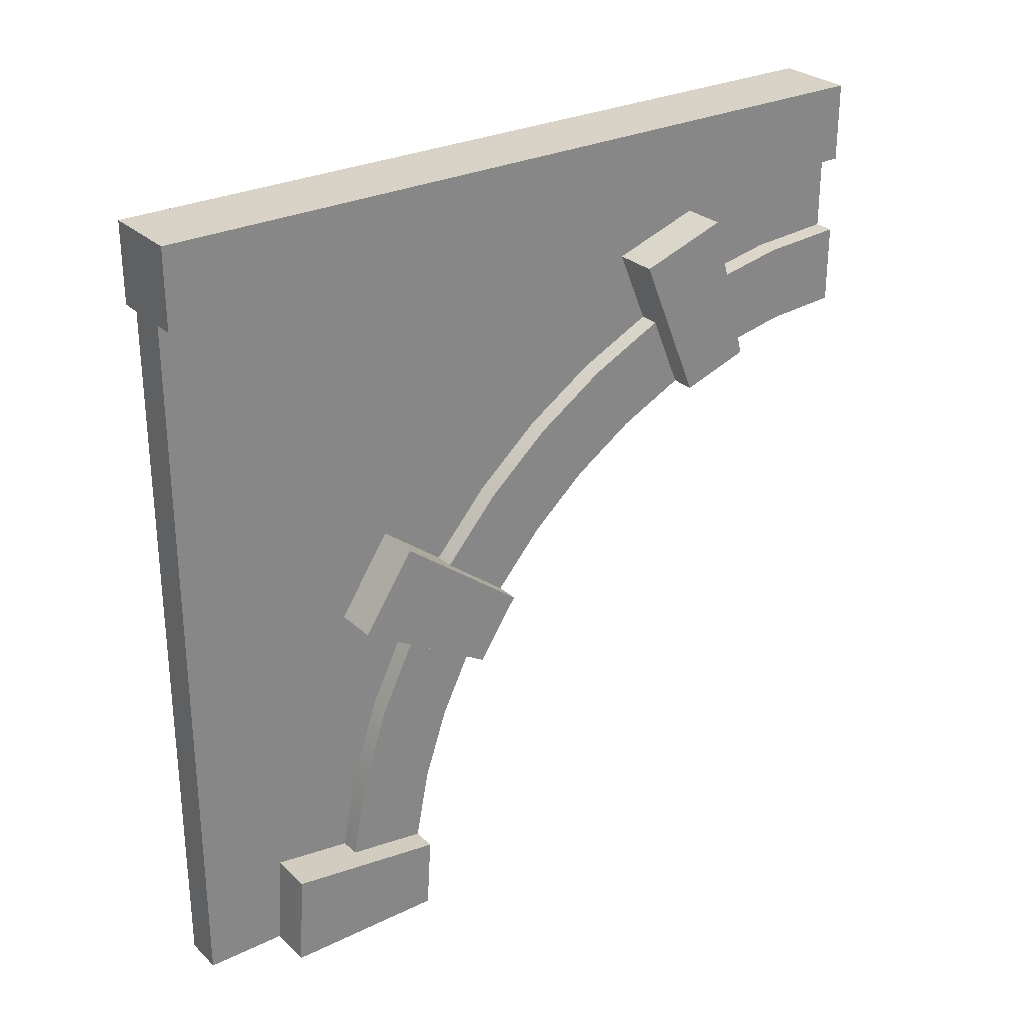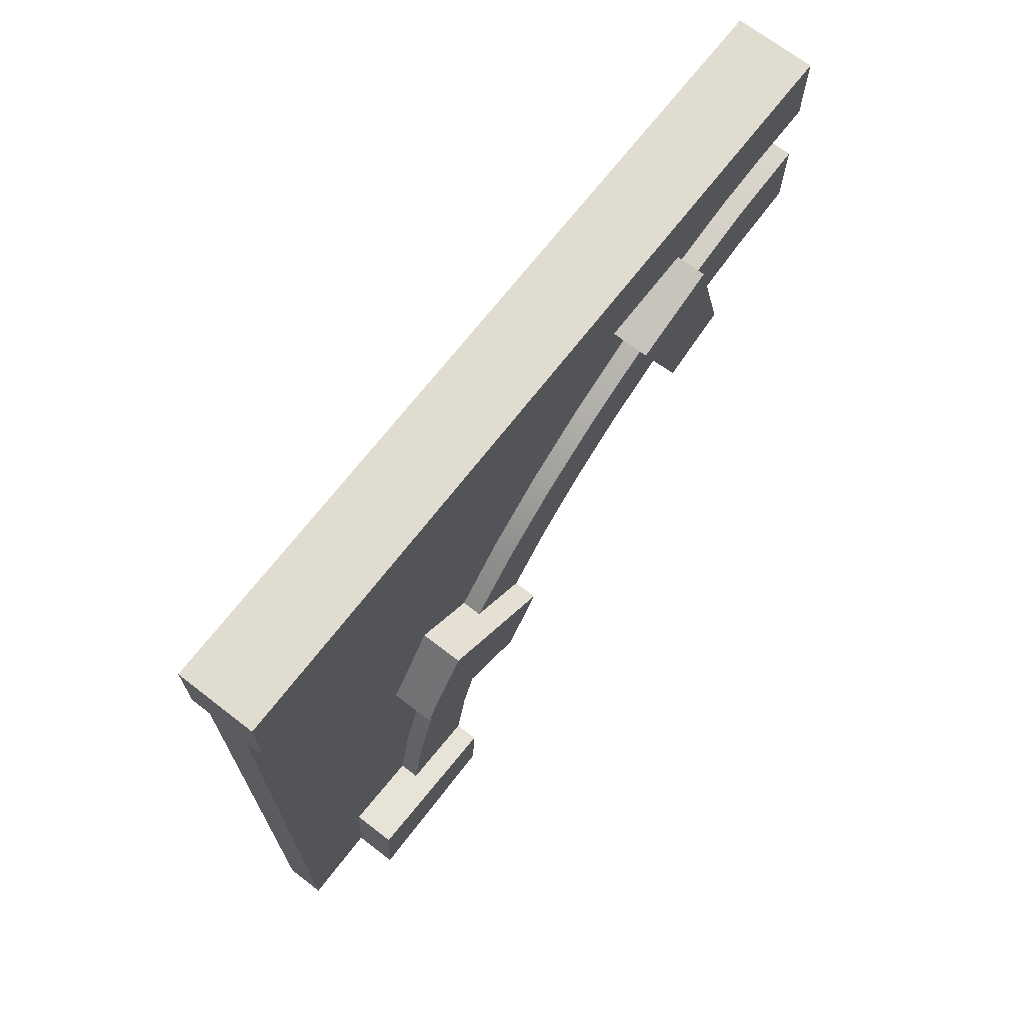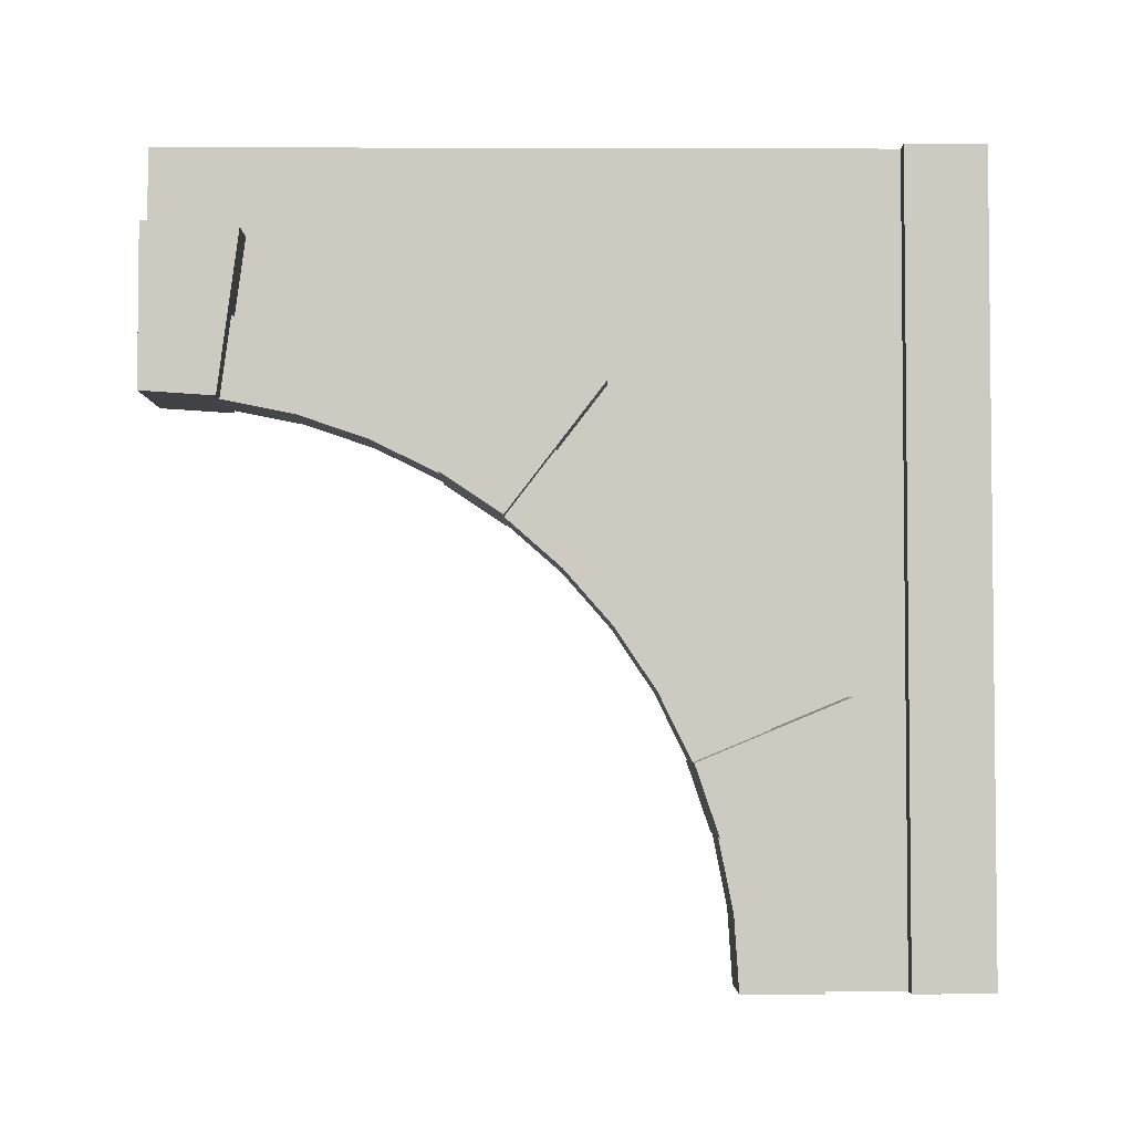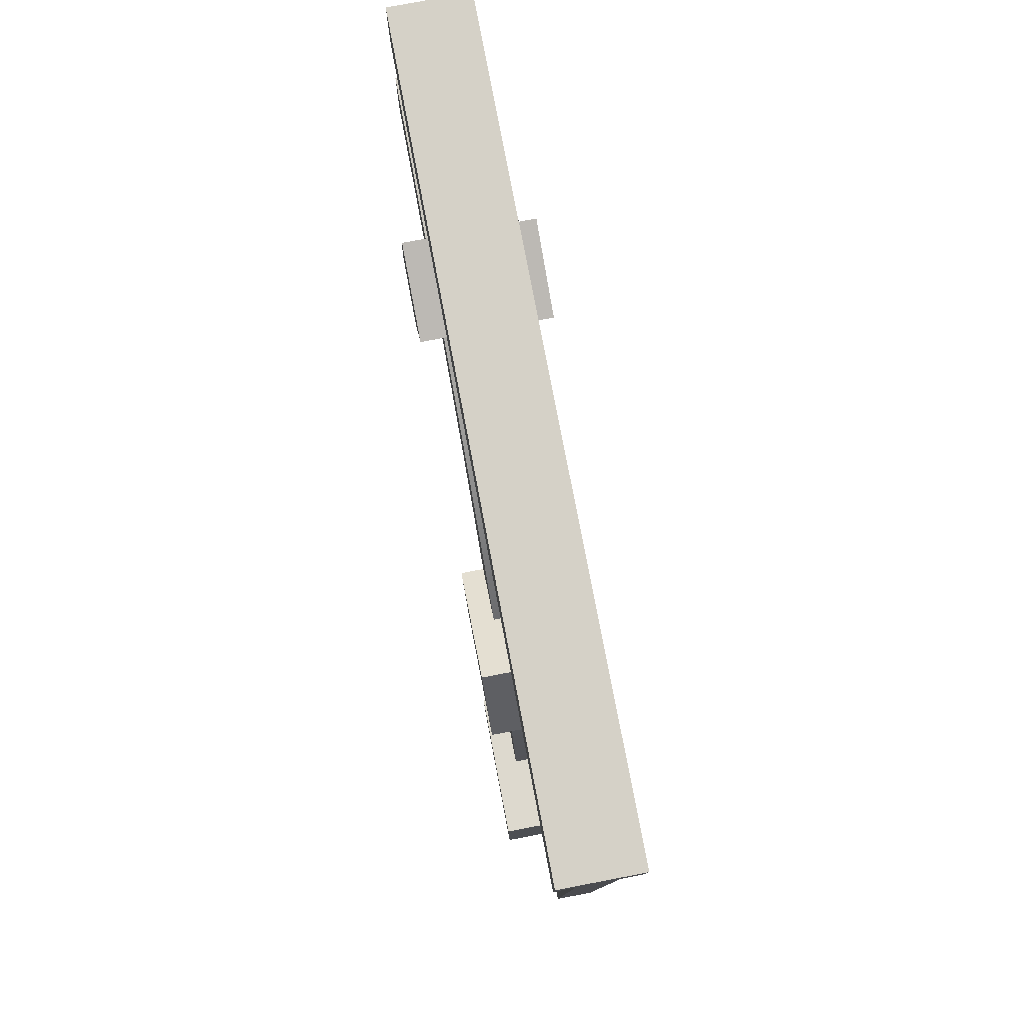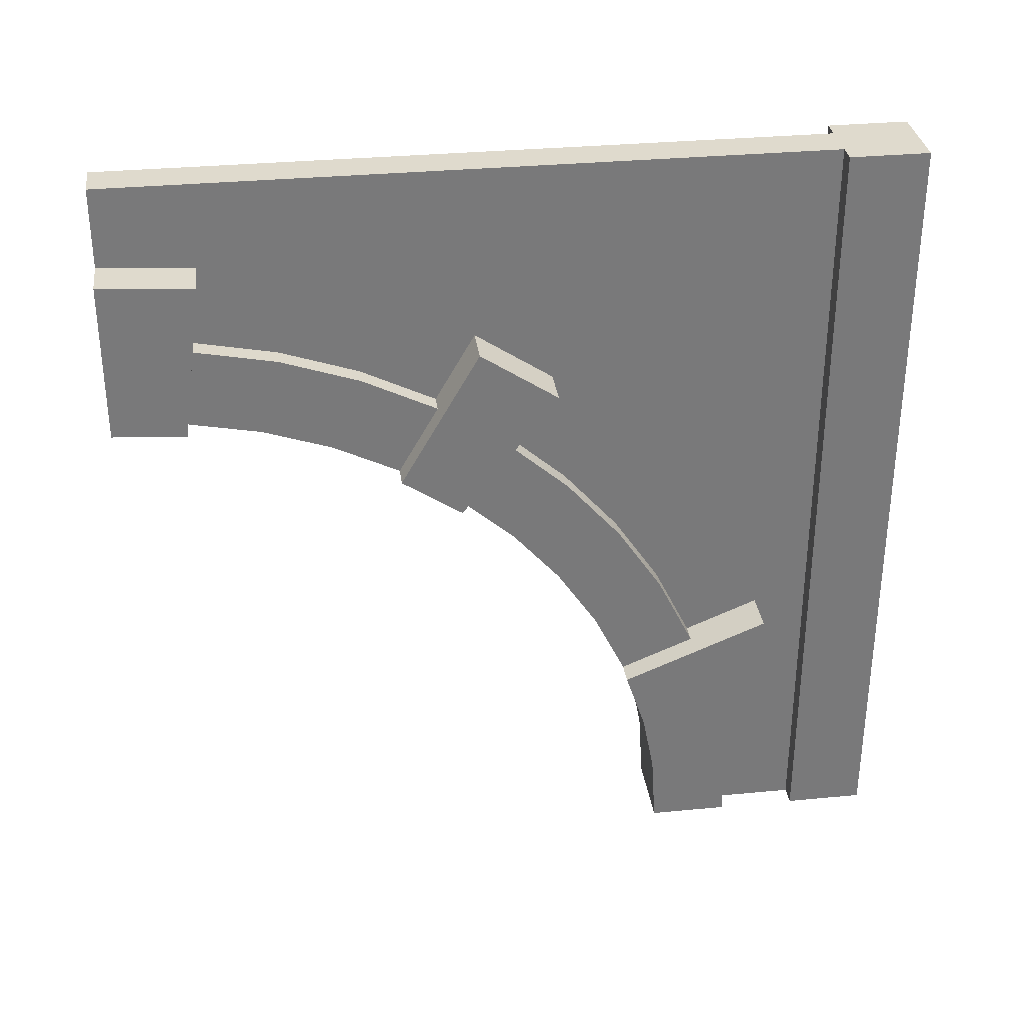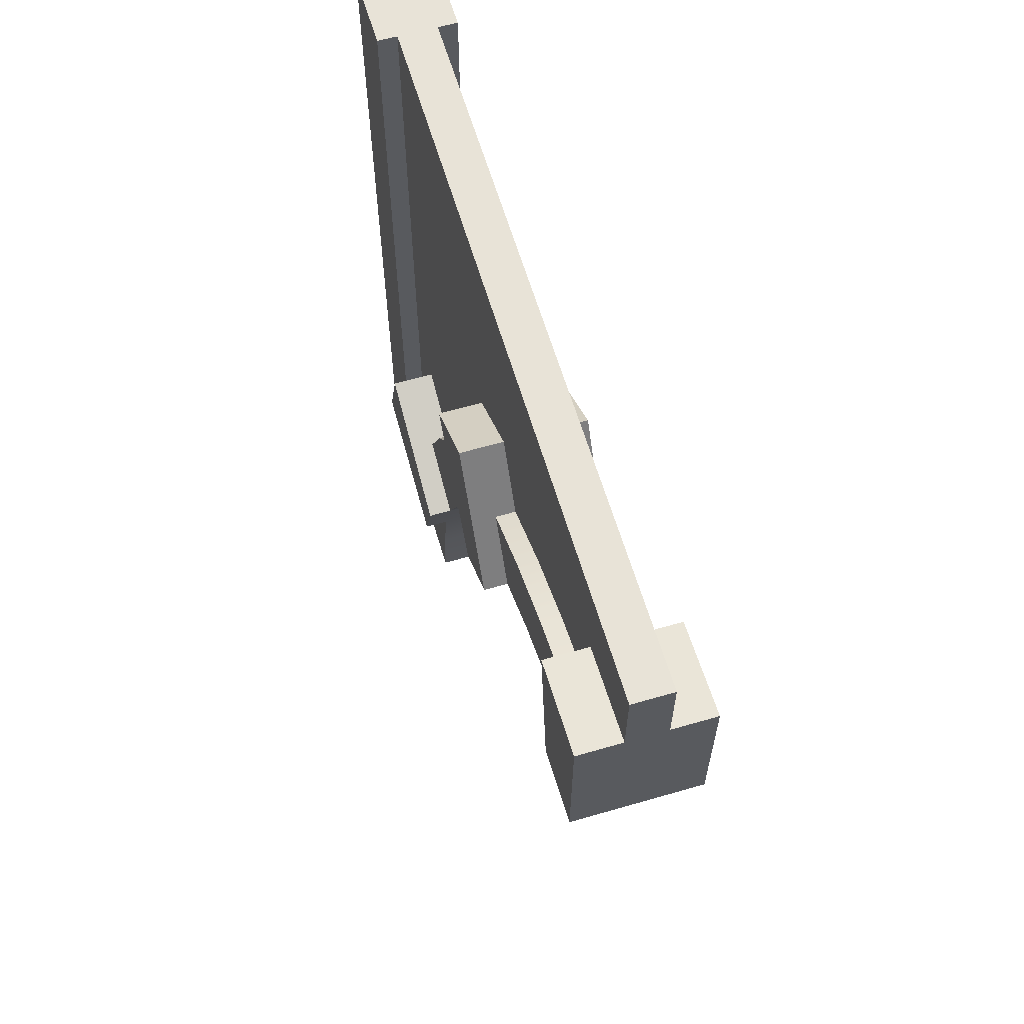
<metadata>
{"format":"obj","ext":"obj","renderer":"f3d","projection":"perspective","resolution":1024,"background":"white","views":[{"elev":28.1,"azim":-126.2,"up":"+Z"},{"elev":69.6,"azim":-142.3,"up":"+Z"},{"elev":-3.6,"azim":-90.5,"up":"+Y"},{"elev":78.7,"azim":169.2,"up":"+Z"},{"elev":32.6,"azim":-97.6,"up":"+Y"},{"elev":61.8,"azim":163.6,"up":"+Y"}]}
</metadata>
<code>
o wallArchTopDetail
v 4 8 4
v 4 -0 3.2
v 4 8 3.2
v 4 -0 4
v 3.2 -0 4
v 3.8 -0 3.2
v 3.4 -0 3.2
v 3.2 -0 3.2
v 3.2 8 3.2
v 3.2 8 4
v 3.8 8 3.2
v 3.4 8 3.2
v 3.4 8 -4
v 3.8 8 -4
v 3.8 7.2 -4
v 3.4 7.2 -4
v 4.24 7.2 -4
v 2.96 7.2 -4
v 4.24 5.6 -4
v 2.96 5.6 -4
v 3.4 6.182 -2.344
v 3.4 7.138 -3.06
v 3.4 6.345 -3.165
v 3.4 5.913 -1.551
v 3.4 6.235 -0.4
v 3.4 5.543 -0.8
v 3.4 5.712 0.3831
v 3.4 4.525 0.5255
v 3.4 5.077 -0.1039
v 3.4 3.896 1.077
v 3.4 3.2 1.543
v 3.4 2.449 1.913
v 3.4 2.755 2.652
v 3.4 1.863 2.955
v 3.4 -0 2.4
v 3.4 0.8354 2.345
v 3.4 1.656 2.182
v 3.8 -0 2.4
v 4 -0 1.6
v 4 -0 2.4
v 3.2 -0 1.6
v 3.2 -0 2.4
v 3.8 7.138 -3.06
v 3.8 6.182 -2.344
v 3.8 5.913 -1.551
v 3.8 6.235 -0.4
v 3.8 5.543 -0.8
v 3.8 5.712 0.3831
v 3.8 4.525 0.5255
v 3.8 3.896 1.077
v 3.8 3.2 1.543
v 3.8 2.449 1.913
v 3.8 2.755 2.652
v 3.8 1.863 2.955
v 3.8 0.8354 2.345
v 3.8 1.656 2.182
v 3.8 5.077 -0.1039
v 3.8 6.345 -3.165
v 3.2 5.409 -2.551
v 4 5.552 -3.269
v 4 5.409 -2.551
v 3.2 5.552 -3.269
v 3.2 6.345 -3.165
v 3.2 6.182 -2.344
v 4 1.656 2.182
v 4 0.8354 2.345
v 4 1.449 1.409
v 4.24 1.449 1.409
v 4.24 1.863 2.955
v 4 3.896 1.077
v 4 3.2 1.543
v 3.2 3.896 1.077
v 3.2 3.2 1.543
v 3.2 3.409 0.4428
v 4 2.8 0.8497
v 3.2 2.8 0.8497
v 4 3.409 0.4428
v 2.96 2.755 2.652
v 2.96 1.863 2.955
v 3.2 5.913 -1.551
v 2.96 7.138 -3.06
v 4 5.077 -0.1039
v 4 3.96 -0.0402
v 4 4.443 -0.5909
v 4 4.525 0.5255
v 4 2.143 1.174
v 4 2.449 1.913
v 2.96 4.443 -0.5909
v 2.96 6.235 -0.4
v 2.96 4.85 -1.2
v 2.96 5.712 0.3831
v 3.2 3.96 -0.0402
v 3.2 5.077 -0.1039
v 3.2 4.443 -0.5909
v 3.2 4.525 0.5255
v 3.2 2.143 1.174
v 3.2 2.449 1.913
v 3.2 4.85 -1.2
v 3.2 5.543 -0.8
v 3.2 0.8354 2.345
v 3.2 0.7309 1.552
v 3.2 1.656 2.182
v 3.2 1.449 1.409
v 3.2 5.174 -1.857
v 4 5.174 -1.857
v 4 4.85 -1.2
v 2.96 1.449 1.409
v 2.96 2.143 1.174
v 4 5.543 -0.8
v 4 5.913 -1.551
v 4 6.182 -2.344
v 4 6.345 -3.165
v 4 0.7309 1.552
v 4.24 5.552 -3.269
v 2.96 5.552 -3.269
v 4.24 4.85 -1.2
v 4.24 4.443 -0.5909
v 4.24 2.143 1.174
v 4.24 6.235 -0.4
v 4.24 5.712 0.3831
v 4.24 2.755 2.652
v 4.24 7.138 -3.06
f 1 2 3
f 2 1 4
f 5 2 4
f 2 5 6
f 6 5 7
f 7 5 8
f 5 9 8
f 9 5 10
f 11 2 6
f 2 11 3
f 11 1 3
f 1 11 10
f 10 11 12
f 10 12 9
f 1 5 4
f 5 1 10
f 9 7 8
f 7 9 12
f 13 11 14
f 11 13 12
f 13 15 16
f 15 13 14
f 17 16 15
f 17 18 16
f 19 18 17
f 18 19 20
f 21 22 23
f 12 22 21
f 13 22 12
f 22 13 16
f 12 21 24
f 12 24 25
f 25 24 26
f 12 25 27
f 12 27 28
f 28 27 29
f 12 28 30
f 12 30 31
f 12 31 32
f 12 32 33
f 12 33 34
f 12 34 7
f 34 35 7
f 34 36 35
f 36 34 37
f 38 39 40
f 39 38 41
f 41 38 6
f 41 6 35
f 35 6 7
f 41 35 42
f 11 15 14
f 15 11 43
f 43 11 44
f 44 11 45
f 45 11 46
f 45 46 47
f 46 11 48
f 48 11 49
f 49 11 50
f 50 11 51
f 51 11 52
f 52 11 53
f 53 11 54
f 6 54 11
f 38 54 6
f 55 54 38
f 54 55 56
f 49 57 48
f 44 58 43
f 59 60 61
f 60 59 62
f 63 21 23
f 21 63 64
f 65 55 66
f 55 65 56
f 67 68 65
f 68 54 65
f 54 68 69
f 65 54 56
f 70 51 71
f 51 70 50
f 31 72 73
f 72 31 30
f 74 75 76
f 75 74 77
f 34 78 79
f 78 34 33
f 64 24 21
f 24 64 80
f 18 22 16
f 22 18 81
f 82 83 84
f 83 82 85
f 83 85 77
f 77 85 75
f 75 85 70
f 75 70 86
f 86 70 71
f 86 71 87
f 88 89 90
f 89 88 91
f 92 93 94
f 93 92 95
f 95 92 74
f 95 74 76
f 95 76 72
f 72 76 96
f 72 96 73
f 73 96 97
f 89 98 90
f 98 89 99
f 99 89 26
f 26 89 25
f 92 84 83
f 84 92 94
f 32 73 97
f 73 32 31
f 35 100 42
f 100 35 36
f 101 102 103
f 102 101 41
f 102 41 42
f 102 42 100
f 59 63 62
f 63 59 64
f 64 59 104
f 64 104 80
f 80 104 98
f 80 98 99
f 94 91 88
f 91 94 93
f 91 93 29
f 91 29 27
f 98 105 106
f 105 98 104
f 107 78 108
f 78 107 79
f 45 109 110
f 109 45 47
f 57 85 82
f 85 57 49
f 58 111 112
f 111 58 44
f 89 27 25
f 27 89 91
f 108 97 96
f 78 97 108
f 33 97 78
f 97 33 32
f 101 39 41
f 39 101 113
f 93 28 29
f 28 93 95
f 92 77 74
f 77 92 83
f 80 26 24
f 26 80 99
f 104 61 105
f 61 104 59
f 76 86 96
f 86 76 75
f 60 19 114
f 19 60 20
f 20 60 62
f 20 62 115
f 30 95 72
f 95 30 28
f 36 102 100
f 102 36 37
f 79 37 34
f 37 79 102
f 102 79 107
f 107 103 102
f 84 116 117
f 116 84 106
f 106 84 94
f 106 94 98
f 98 94 88
f 98 88 90
f 44 110 111
f 110 44 45
f 108 103 107
f 103 108 67
f 118 67 108
f 67 118 68
f 118 108 96
f 118 96 86
f 63 115 62
f 115 63 81
f 81 63 23
f 81 23 22
f 119 117 116
f 117 119 120
f 120 84 117
f 84 120 82
f 82 120 57
f 57 120 48
f 121 68 118
f 68 121 69
f 20 81 18
f 81 20 115
f 71 52 87
f 52 71 51
f 103 113 101
f 113 103 67
f 122 19 17
f 19 122 114
f 85 50 70
f 50 85 49
f 46 120 119
f 120 46 48
f 121 54 69
f 54 121 53
f 114 112 60
f 112 114 122
f 112 122 58
f 58 122 43
f 66 38 40
f 38 66 55
f 112 61 60
f 61 112 111
f 61 111 105
f 105 111 110
f 105 110 106
f 106 110 109
f 106 119 116
f 119 106 109
f 119 109 47
f 119 47 46
f 86 87 118
f 53 118 87
f 118 53 121
f 53 87 52
f 15 122 17
f 122 15 43
f 65 113 67
f 113 65 39
f 39 65 40
f 40 65 66

</code>
